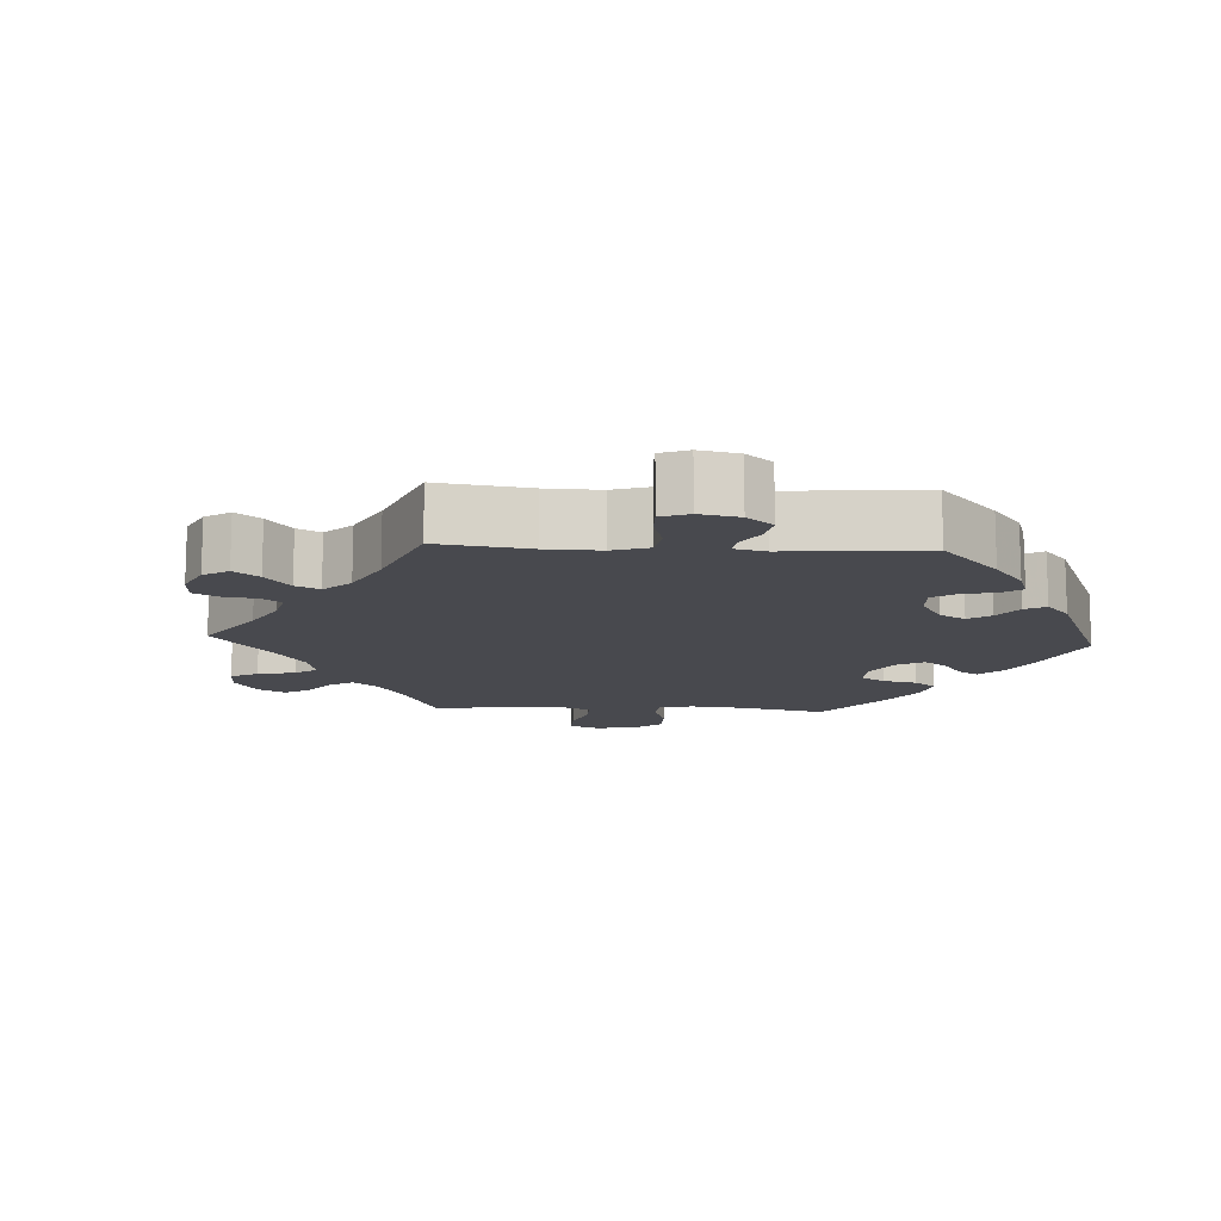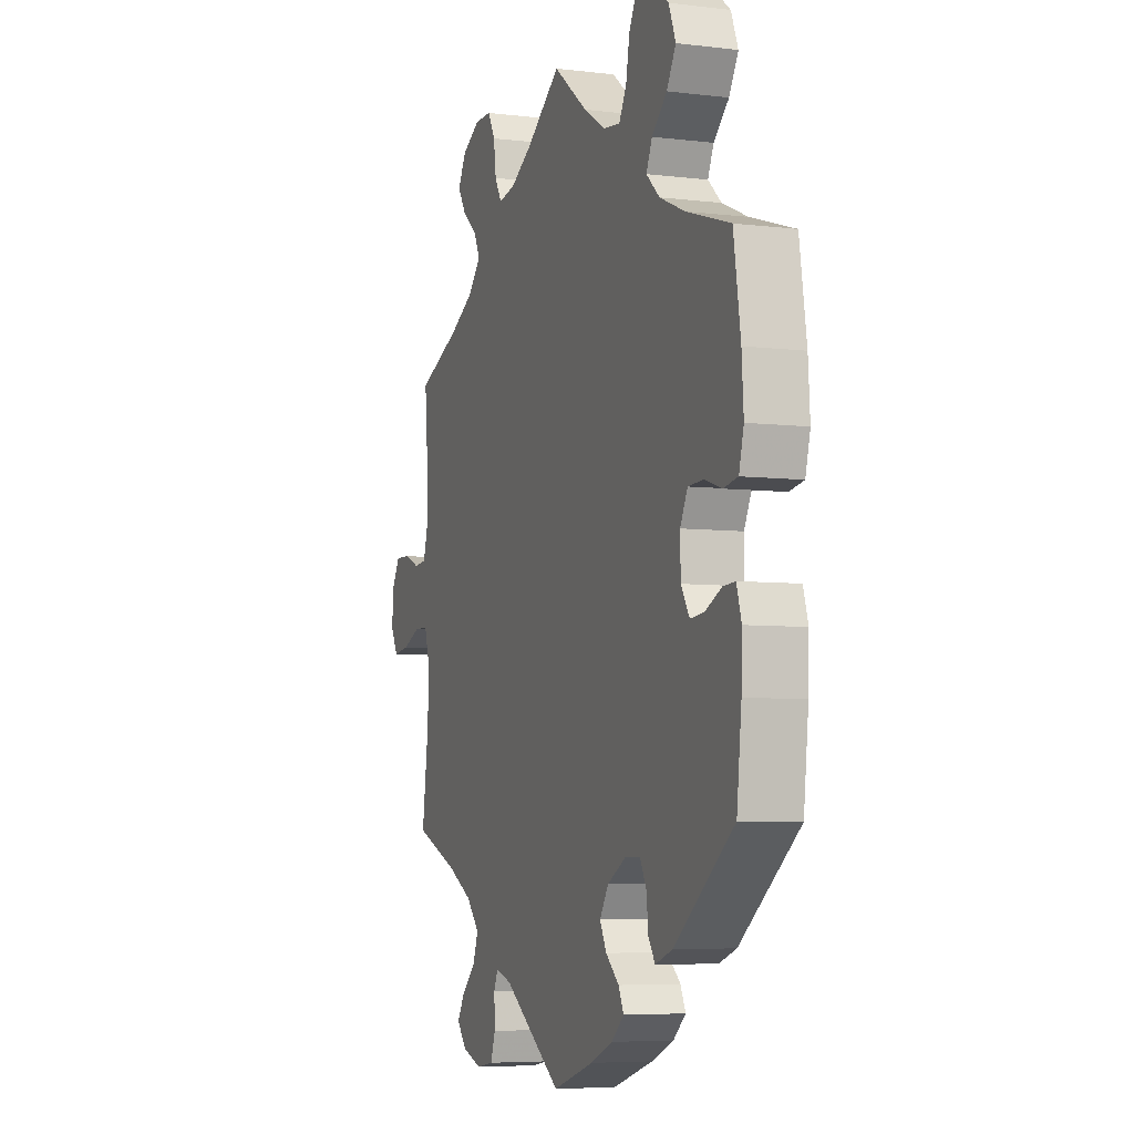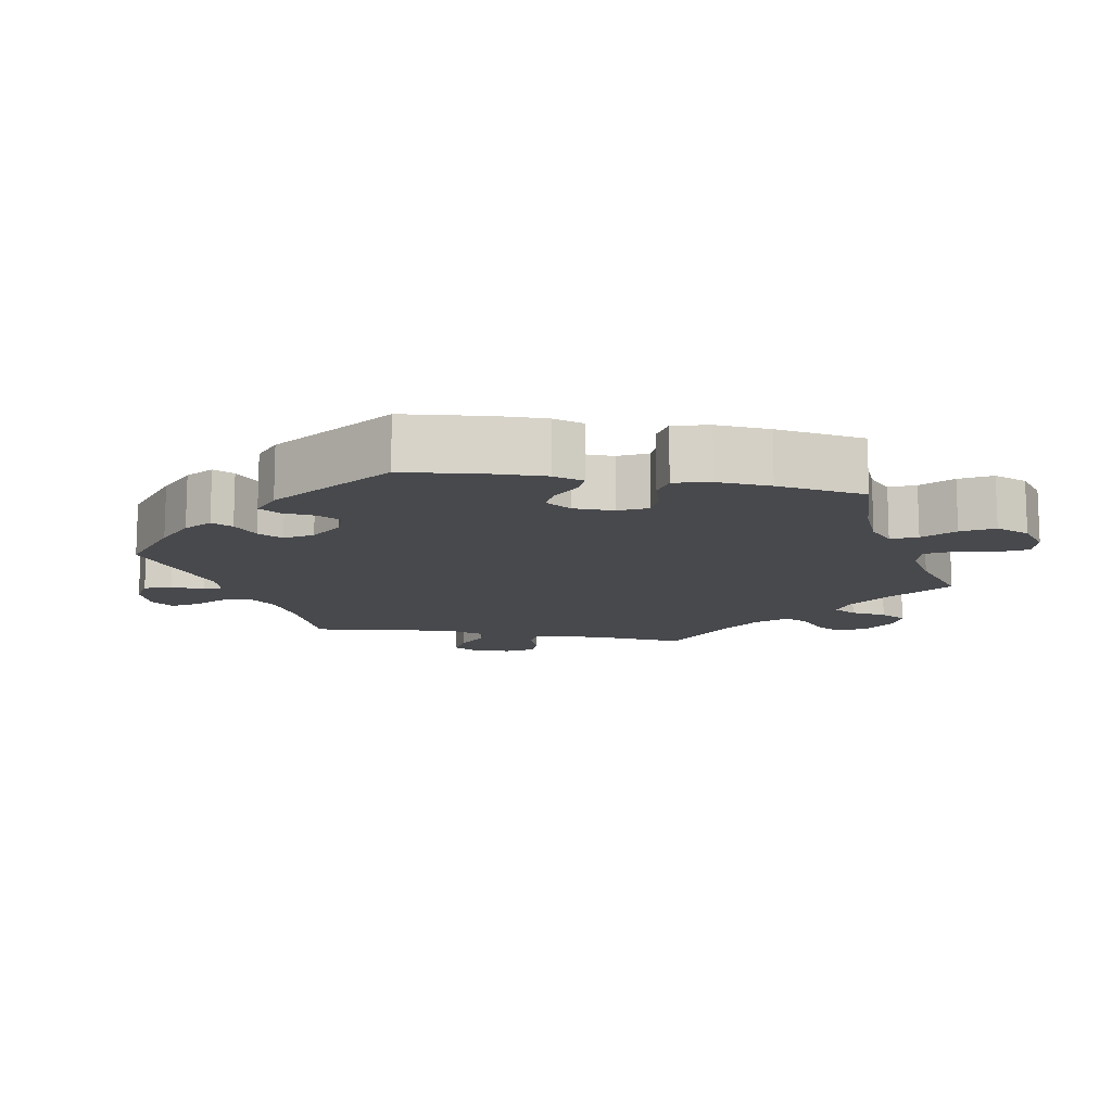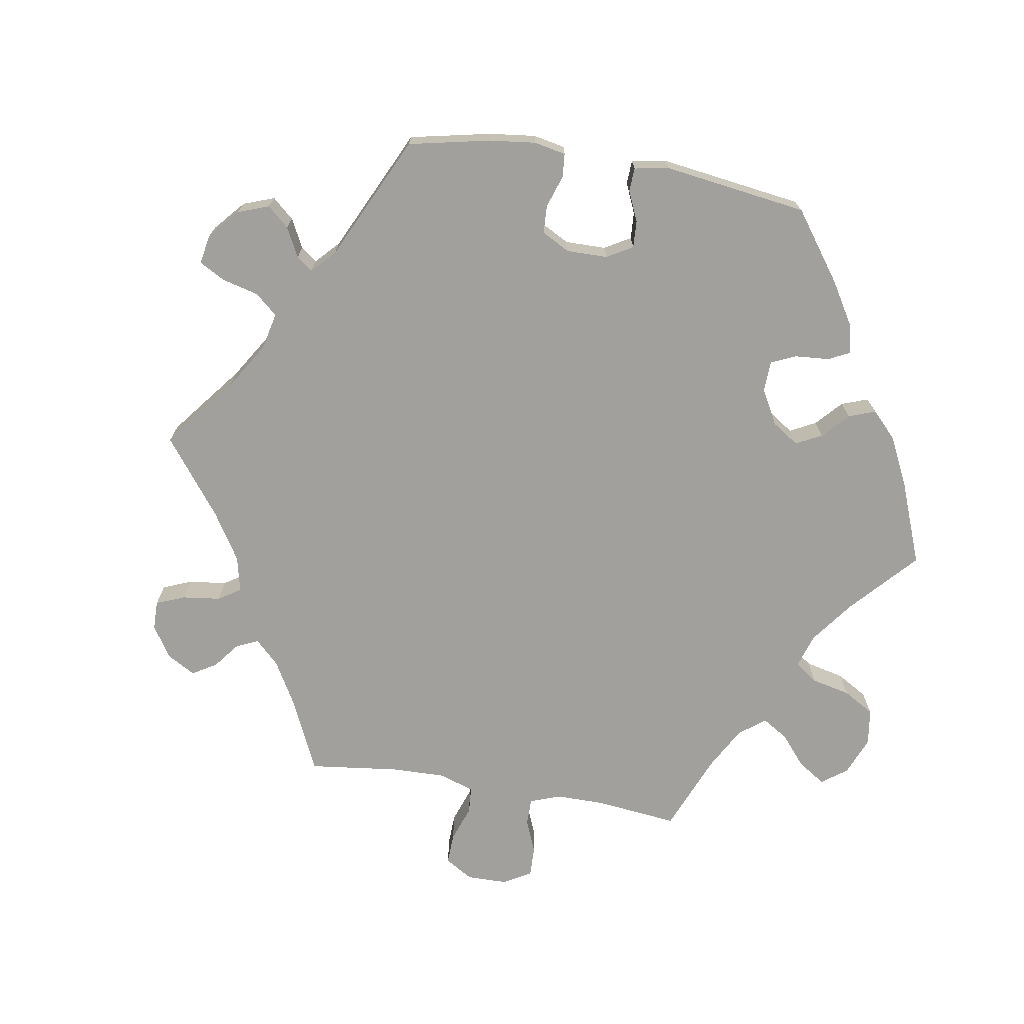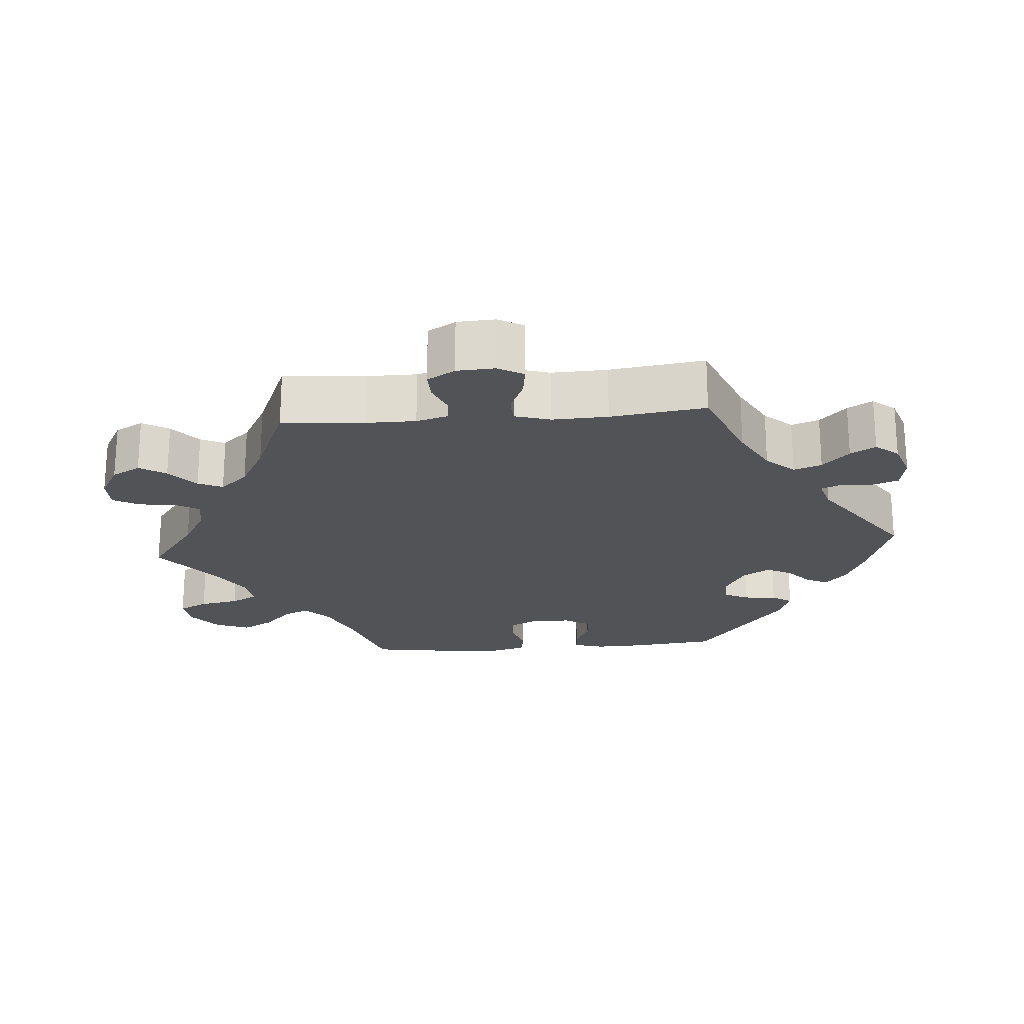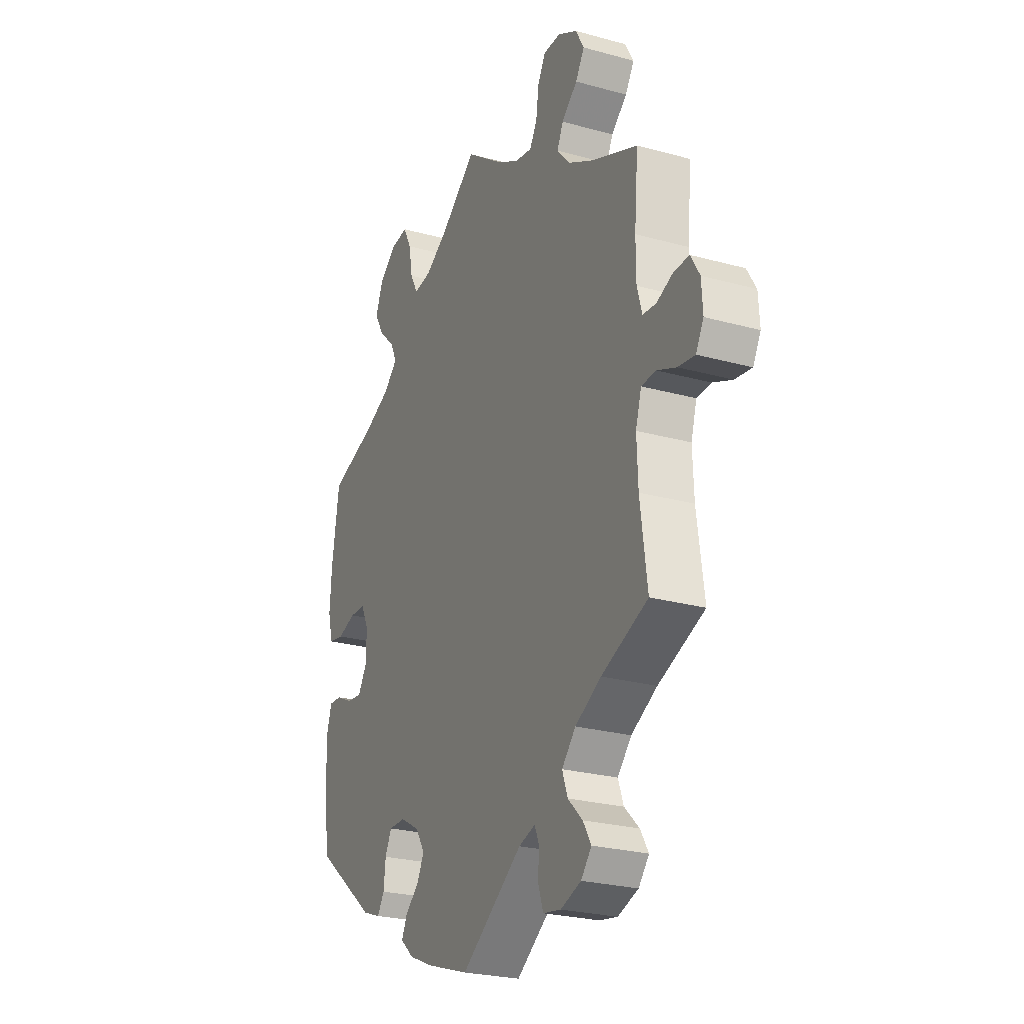
<metadata>
{"format":"obj","ext":"obj","renderer":"f3d","projection":"perspective","resolution":1024,"background":"white","views":[{"elev":-12.7,"azim":146.9,"up":"+Y"},{"elev":-5.9,"azim":-110.2,"up":"+Z"},{"elev":-12.5,"azim":-100.5,"up":"+Y"},{"elev":-71.7,"azim":-159.6,"up":"+Y"},{"elev":-21.7,"azim":94.7,"up":"+Y"},{"elev":-25.3,"azim":66.0,"up":"+Z"}]}
</metadata>
<code>
v -0.11 0.07 -0.542
v -0.171 0.07 -0.516
v -0.205 0.07 -0.486
v -0.191 0.07 -0.456
v -0.155 0.07 -0.424
v -0.137 0.07 -0.389
v -0.161 0.07 -0.351
v -0.211 0.07 -0.323
v -0.253 0.07 -0.323
v -0.27 0.07 -0.357
v -0.275 0.07 -0.403
v -0.293 0.07 -0.431
v -0.34 0.07 -0.414
v -0.501 0.07 -0.289
v -0.514 0.07 -0.172
v -0.516 0.07 -0.103
v -0.503 0.07 -0.06
v -0.47 0.07 -0.062
v -0.426 0.07 -0.083
v -0.388 0.07 -0.087
v -0.365 0.07 -0.05
v -0.364 0.07 0.006
v -0.384 0.07 0.046
v -0.425 0.07 0.048
v -0.472 0.07 0.033
v -0.511 0.07 0.04
v -0.524 0.07 0.09
v -0.519 0.07 0.165
v -0.5 0.07 0.289
v -0.381 0.07 0.327
v -0.312 0.07 0.357
v -0.276 0.07 0.39
v -0.292 0.07 0.426
v -0.333 0.07 0.464
v -0.358 0.07 0.508
v -0.339 0.07 0.556
v -0.293 0.07 0.592
v -0.249 0.07 0.597
v -0.228 0.07 0.556
v -0.218 0.07 0.501
v -0.198 0.07 0.464
v -0.152 0.07 0.47
v -0.093 0.07 0.506
v 0 0.07 0.578
v 0.094 0.07 0.509
v 0.153 0.07 0.475
v 0.198 0.07 0.467
v 0.217 0.07 0.5
v 0.224 0.07 0.551
v 0.244 0.07 0.588
v 0.289 0.07 0.588
v 0.339 0.07 0.56
v 0.361 0.07 0.52
v 0.338 0.07 0.483
v 0.297 0.07 0.448
v 0.281 0.07 0.414
v 0.316 0.07 0.375
v 0.382 0.07 0.339
v 0.5 0.07 0.289
v 0.49 0.07 0.173
v 0.49 0.07 0.104
v 0.503 0.07 0.059
v 0.537 0.07 0.056
v 0.579 0.07 0.073
v 0.619 0.07 0.074
v 0.642 0.07 0.035
v 0.645 0.07 -0.018
v 0.625 0.07 -0.054
v 0.582 0.07 -0.048
v 0.532 0.07 -0.027
v 0.495 0.07 -0.029
v 0.48 0.07 -0.078
v 0.483 0.07 -0.156
v 0.501 0.07 -0.289
v 0.381 0.07 -0.337
v 0.314 0.07 -0.373
v 0.278 0.07 -0.412
v 0.292 0.07 -0.451
v 0.33 0.07 -0.488
v 0.351 0.07 -0.523
v 0.324 0.07 -0.555
v 0.271 0.07 -0.573
v 0.225 0.07 -0.565
v 0.212 0.07 -0.527
v 0.214 0.07 -0.481
v 0.203 0.07 -0.455
v 0.16 0.07 -0.468
v 0.001 0.07 -0.578
v -0.11 0 -0.542
v -0.171 0 -0.516
v -0.205 0 -0.486
v -0.191 0 -0.456
v -0.155 0 -0.424
v -0.137 0 -0.389
v -0.161 0 -0.351
v -0.211 0 -0.323
v -0.253 0 -0.323
v -0.27 0 -0.357
v -0.275 0 -0.403
v -0.293 0 -0.431
v -0.34 0 -0.414
v -0.501 0 -0.289
v -0.514 0 -0.172
v -0.516 0 -0.103
v -0.503 0 -0.06
v -0.47 0 -0.062
v -0.426 0 -0.083
v -0.388 0 -0.087
v -0.365 0 -0.05
v -0.364 0 0.006
v -0.384 0 0.046
v -0.425 0 0.048
v -0.472 0 0.033
v -0.511 0 0.04
v -0.524 0 0.09
v -0.519 0 0.165
v -0.5 0 0.289
v -0.381 0 0.327
v -0.312 0 0.357
v -0.276 0 0.39
v -0.292 0 0.426
v -0.333 0 0.464
v -0.358 0 0.508
v -0.339 0 0.556
v -0.293 0 0.592
v -0.249 0 0.597
v -0.228 0 0.556
v -0.218 0 0.501
v -0.198 0 0.464
v -0.152 0 0.47
v -0.093 0 0.506
v 0 0 0.578
v 0.094 0 0.509
v 0.153 0 0.475
v 0.198 0 0.467
v 0.217 0 0.5
v 0.224 0 0.551
v 0.244 0 0.588
v 0.289 0 0.588
v 0.339 0 0.56
v 0.361 0 0.52
v 0.338 0 0.483
v 0.297 0 0.448
v 0.281 0 0.414
v 0.316 0 0.375
v 0.382 0 0.339
v 0.5 0 0.289
v 0.49 0 0.173
v 0.49 0 0.104
v 0.503 0 0.059
v 0.537 0 0.056
v 0.579 0 0.073
v 0.619 0 0.074
v 0.642 0 0.035
v 0.645 0 -0.018
v 0.625 0 -0.054
v 0.582 0 -0.048
v 0.532 0 -0.027
v 0.495 0 -0.029
v 0.48 0 -0.078
v 0.483 0 -0.156
v 0.501 0 -0.289
v 0.381 0 -0.337
v 0.314 0 -0.373
v 0.278 0 -0.412
v 0.292 0 -0.451
v 0.33 0 -0.488
v 0.351 0 -0.523
v 0.324 0 -0.555
v 0.271 0 -0.573
v 0.225 0 -0.565
v 0.212 0 -0.527
v 0.214 0 -0.481
v 0.203 0 -0.455
v 0.16 0 -0.468
v 0.001 0 -0.578
f 87 88 1 2
f 86 87 2 3
f 82 83 84 85
f 82 85 86
f 81 82 86
f 78 79 80 81
f 77 78 81 86
f 76 77 86 3
f 73 74 75
f 72 73 75 76
f 71 72 76 3
f 67 68 69 70
f 67 70 71
f 66 67 71
f 63 64 65 66
f 62 63 66 71
f 61 62 71 3
f 58 59 60
f 57 58 60 61
f 56 57 61
f 52 53 54 55
f 52 55 56
f 51 52 56
f 48 49 50 51
f 47 48 51 56
f 46 47 56 61
f 43 44 45
f 42 43 45 46
f 41 42 46 61
f 37 38 39 40
f 37 40 41
f 36 37 41
f 33 34 35 36
f 32 33 36 41
f 27 28 29 30
f 27 30 31
f 24 25 26 27
f 23 24 27 31
f 22 23 31 32
f 16 17 18 19
f 16 19 20
f 15 16 20
f 14 15 20
f 13 14 20 21
f 10 11 12 13
f 9 10 13 21
f 61 3 4 5
f 61 5 6
f 41 61 6 7
f 32 41 7 8
f 21 22 32
f 8 9 21 32
f 90 89 176 175
f 91 90 175 174
f 173 172 171 170
f 174 173 170
f 174 170 169
f 169 168 167 166
f 174 169 166 165
f 91 174 165 164
f 163 162 161
f 164 163 161 160
f 91 164 160 159
f 158 157 156 155
f 159 158 155
f 159 155 154
f 154 153 152 151
f 159 154 151 150
f 91 159 150 149
f 148 147 146
f 149 148 146 145
f 149 145 144
f 143 142 141 140
f 144 143 140
f 144 140 139
f 139 138 137 136
f 144 139 136 135
f 149 144 135 134
f 133 132 131
f 134 133 131 130
f 149 134 130 129
f 128 127 126 125
f 129 128 125
f 129 125 124
f 124 123 122 121
f 129 124 121 120
f 118 117 116 115
f 119 118 115
f 115 114 113 112
f 119 115 112 111
f 120 119 111 110
f 107 106 105 104
f 108 107 104
f 108 104 103
f 108 103 102
f 109 108 102 101
f 101 100 99 98
f 109 101 98 97
f 93 92 91 149
f 94 93 149
f 95 94 149 129
f 96 95 129 120
f 120 110 109
f 120 109 97 96
f 1 89 90 2
f 2 90 91 3
f 3 91 92 4
f 4 92 93 5
f 5 93 94 6
f 6 94 95 7
f 7 95 96 8
f 8 96 97 9
f 9 97 98 10
f 10 98 99 11
f 11 99 100 12
f 12 100 101 13
f 13 101 102 14
f 14 102 103 15
f 15 103 104 16
f 16 104 105 17
f 17 105 106 18
f 18 106 107 19
f 19 107 108 20
f 20 108 109 21
f 21 109 110 22
f 22 110 111 23
f 23 111 112 24
f 24 112 113 25
f 25 113 114 26
f 26 114 115 27
f 27 115 116 28
f 28 116 117 29
f 29 117 118 30
f 30 118 119 31
f 31 119 120 32
f 32 120 121 33
f 33 121 122 34
f 34 122 123 35
f 35 123 124 36
f 36 124 125 37
f 37 125 126 38
f 38 126 127 39
f 39 127 128 40
f 40 128 129 41
f 41 129 130 42
f 42 130 131 43
f 43 131 132 44
f 44 132 133 45
f 45 133 134 46
f 46 134 135 47
f 47 135 136 48
f 48 136 137 49
f 49 137 138 50
f 50 138 139 51
f 51 139 140 52
f 52 140 141 53
f 53 141 142 54
f 54 142 143 55
f 55 143 144 56
f 56 144 145 57
f 57 145 146 58
f 58 146 147 59
f 59 147 148 60
f 60 148 149 61
f 61 149 150 62
f 62 150 151 63
f 63 151 152 64
f 64 152 153 65
f 65 153 154 66
f 66 154 155 67
f 67 155 156 68
f 68 156 157 69
f 69 157 158 70
f 70 158 159 71
f 71 159 160 72
f 72 160 161 73
f 73 161 162 74
f 74 162 163 75
f 75 163 164 76
f 76 164 165 77
f 77 165 166 78
f 78 166 167 79
f 79 167 168 80
f 80 168 169 81
f 81 169 170 82
f 82 170 171 83
f 83 171 172 84
f 84 172 173 85
f 85 173 174 86
f 86 174 175 87
f 87 175 176 88
f 88 176 89 1

</code>
